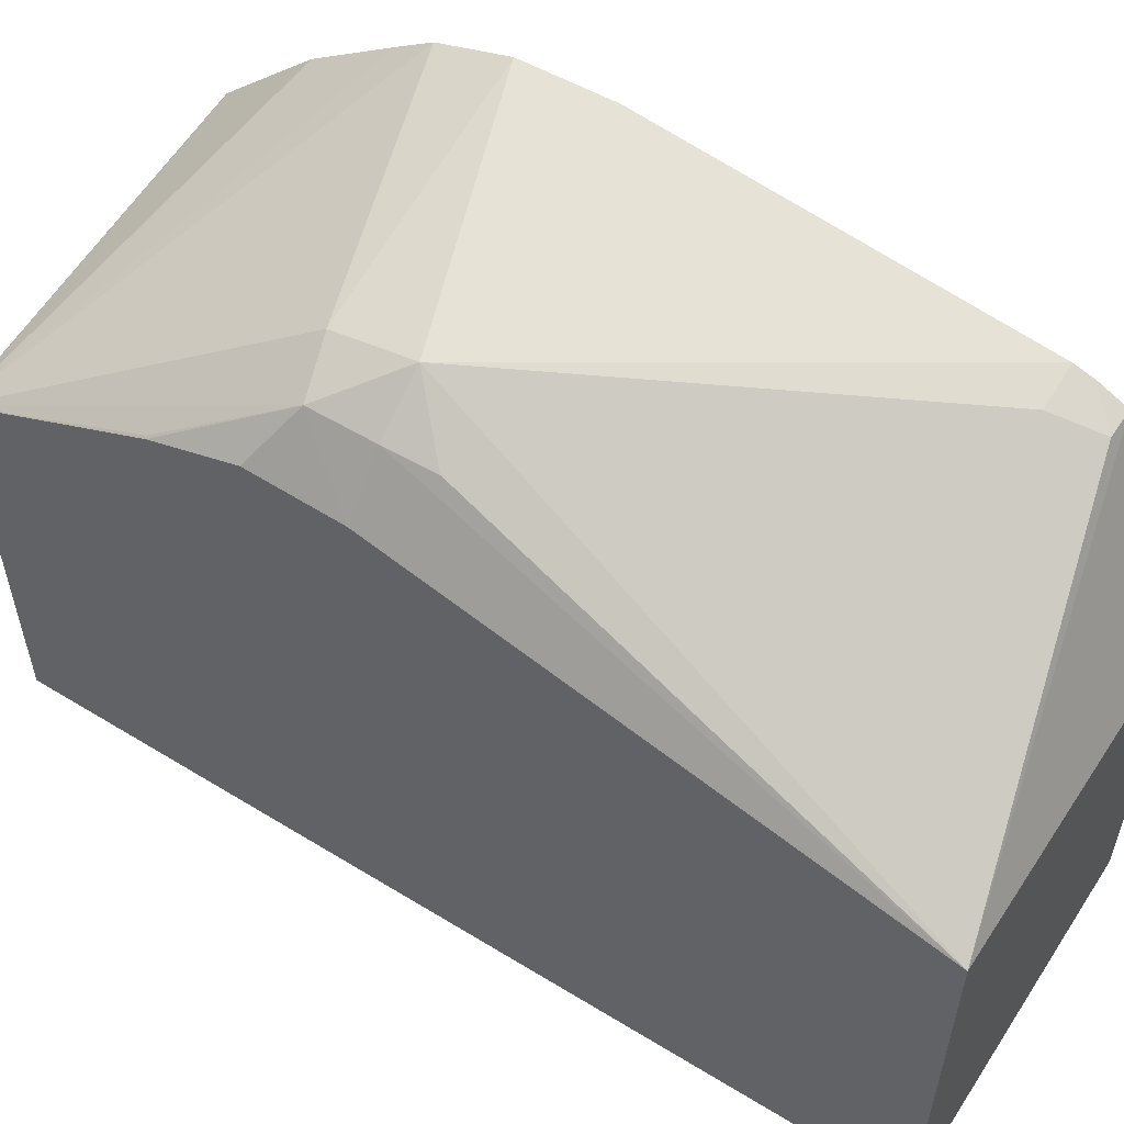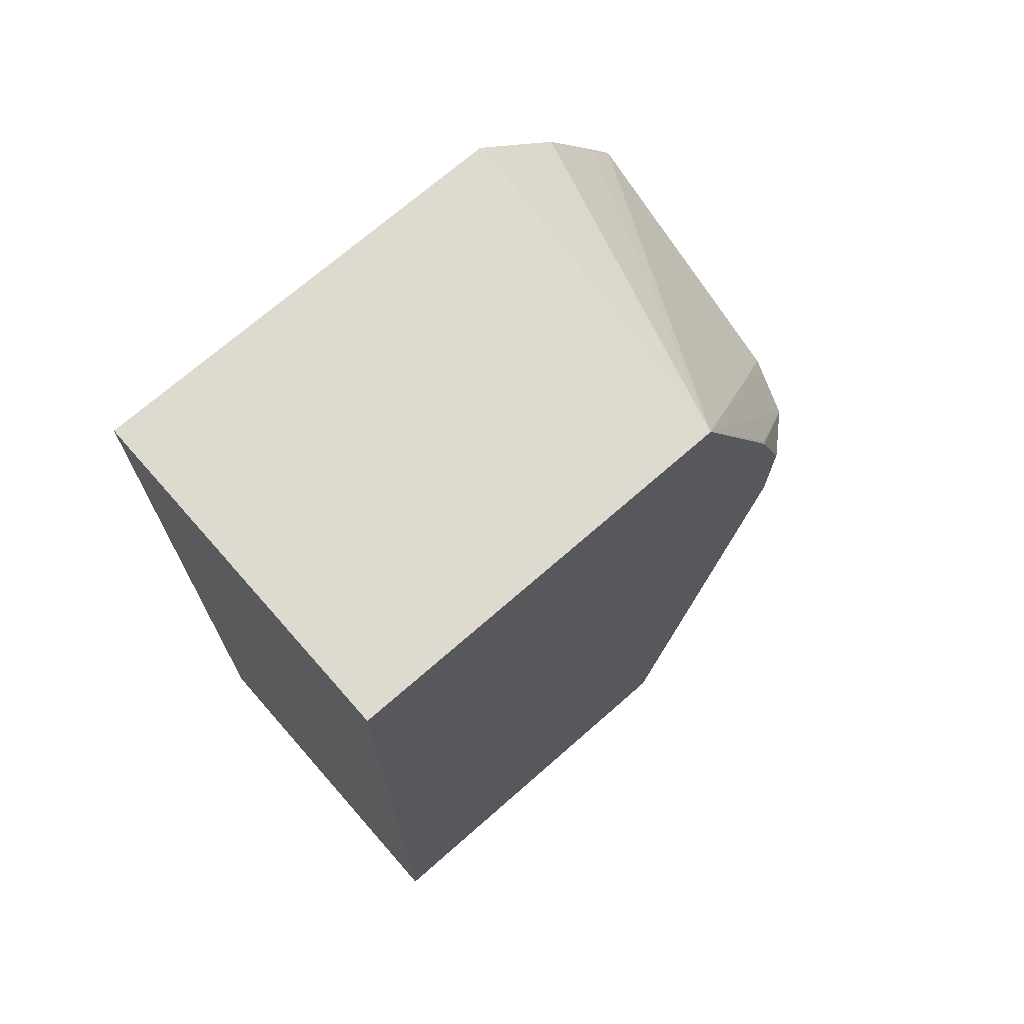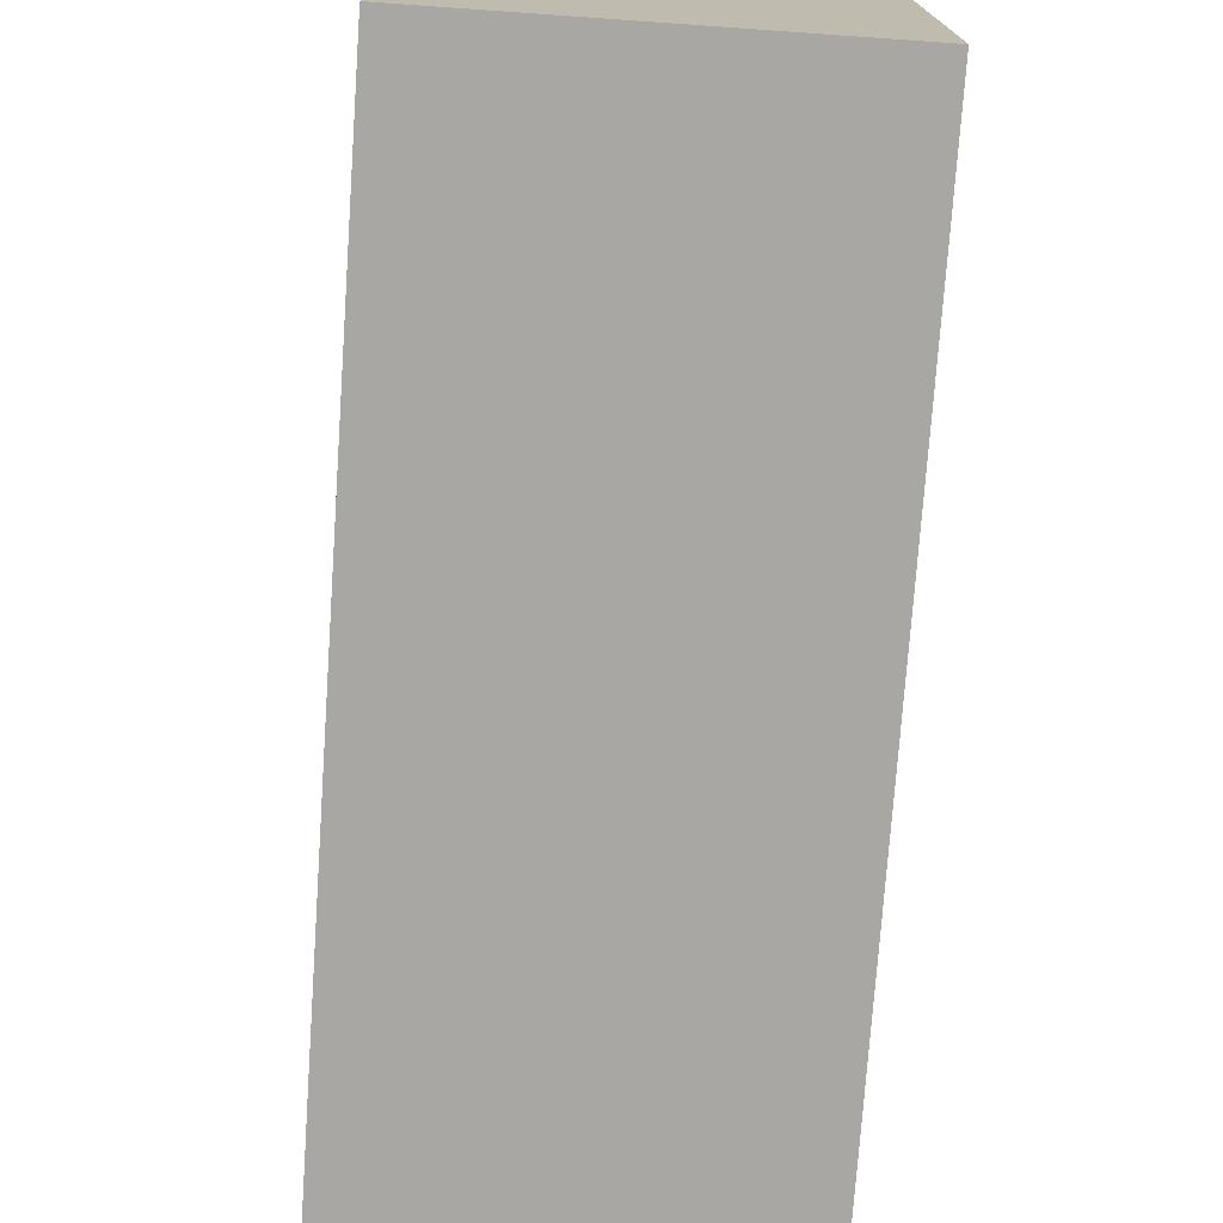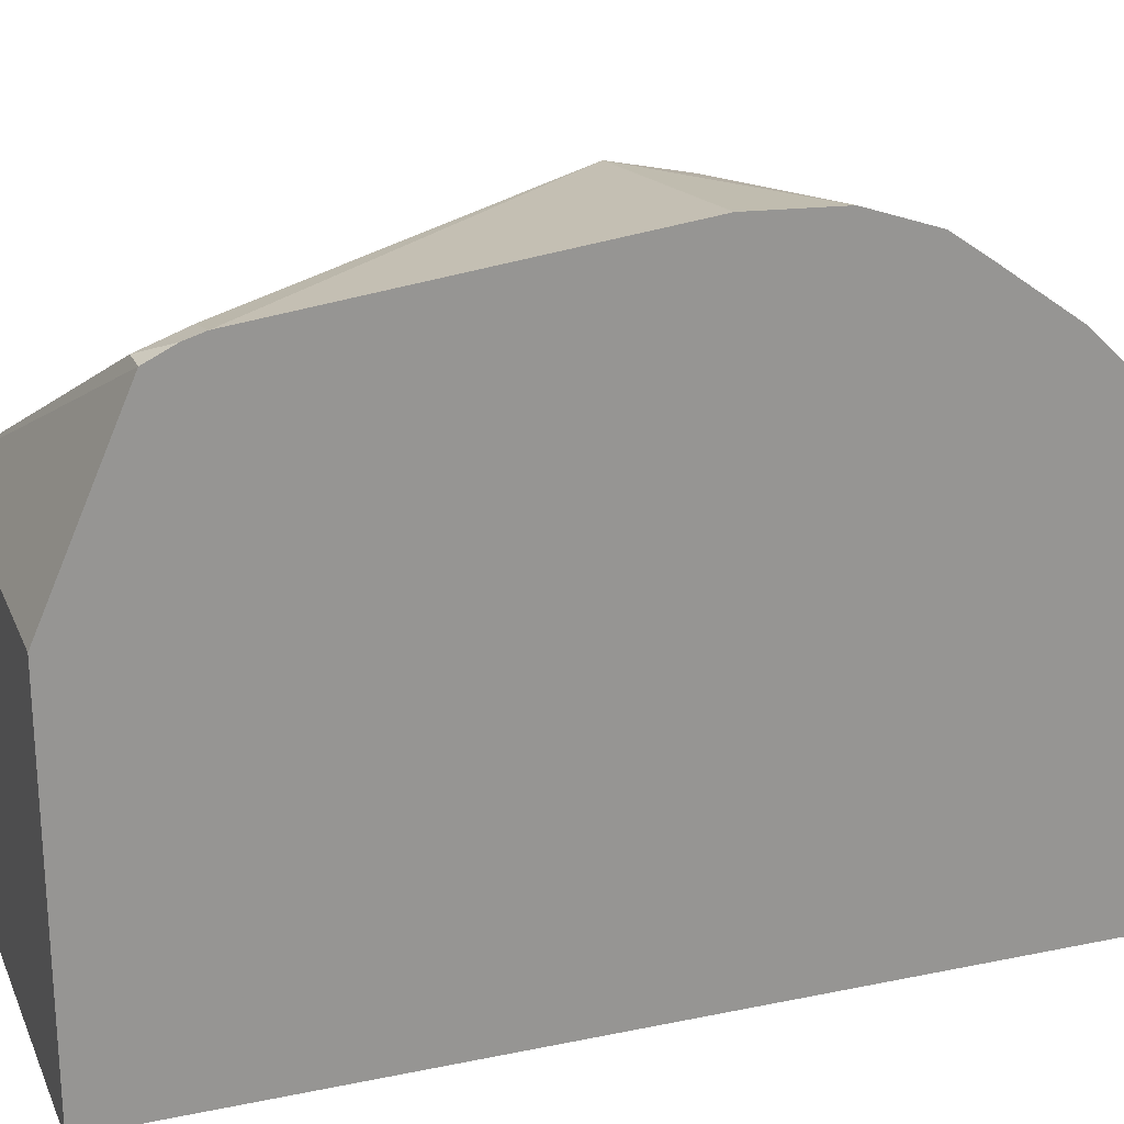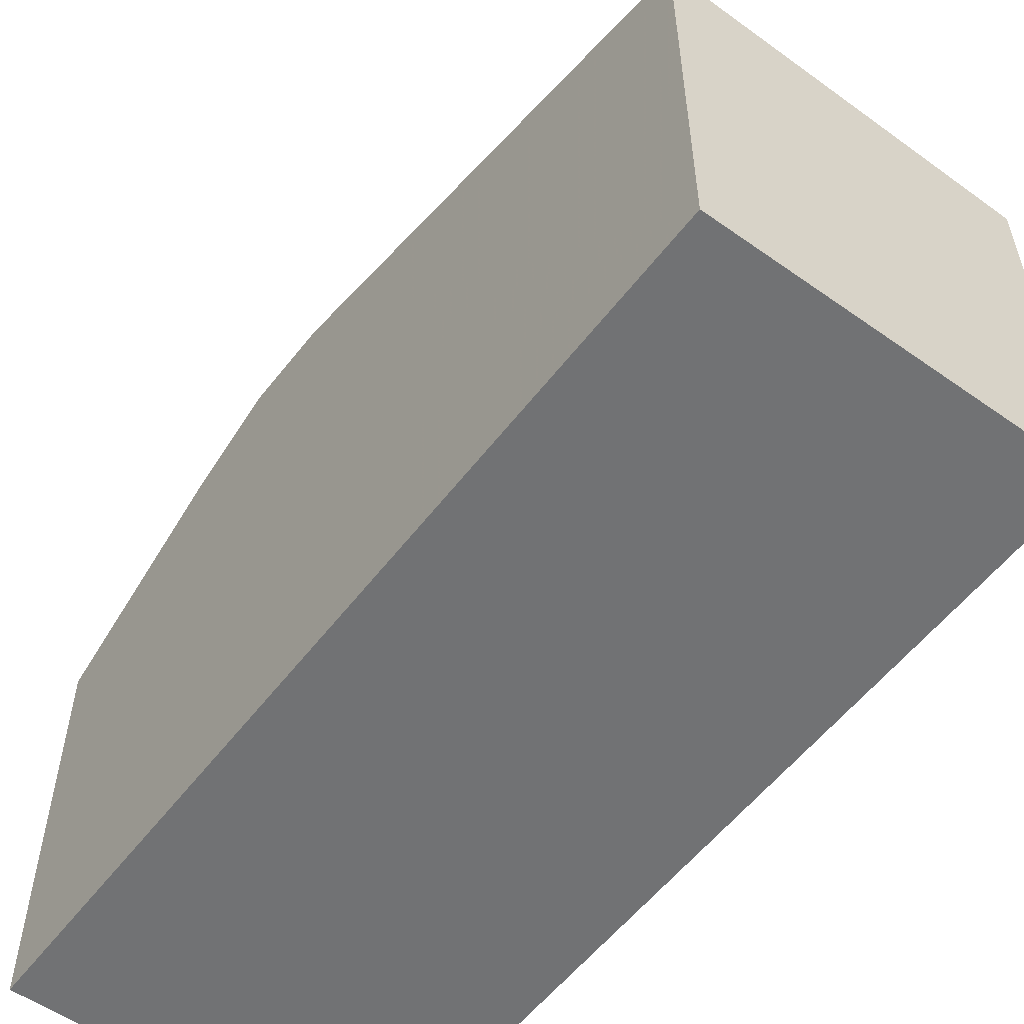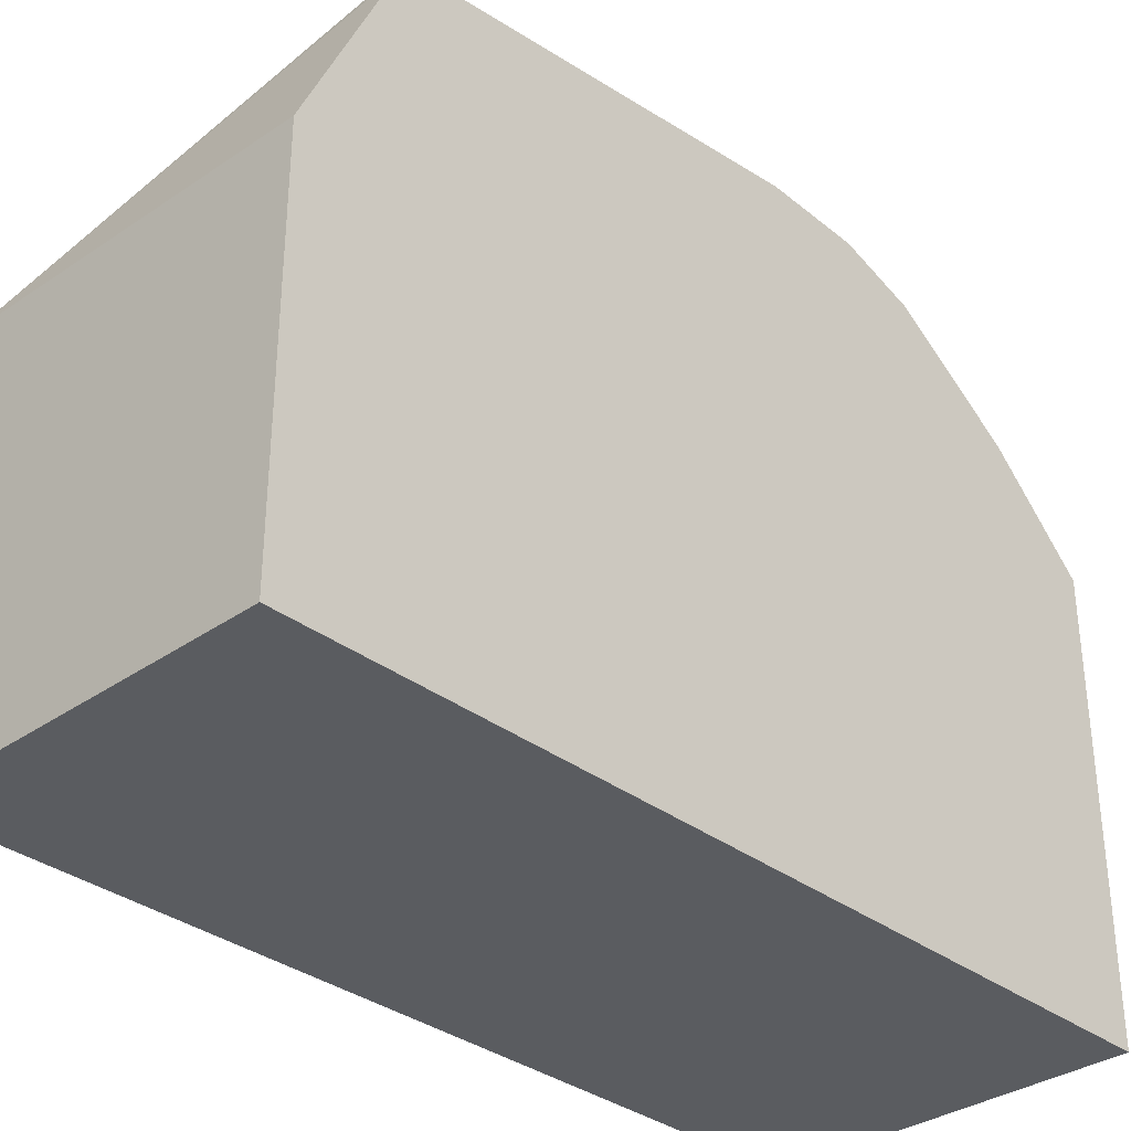
<metadata>
{"format":"obj","ext":"obj","renderer":"f3d","projection":"perspective","resolution":1024,"background":"white","views":[{"elev":55.6,"azim":122.8,"up":"+Y"},{"elev":70.7,"azim":48.7,"up":"+Z"},{"elev":-74.6,"azim":176.0,"up":"+Y"},{"elev":22.0,"azim":-109.7,"up":"+Y"},{"elev":-55.4,"azim":143.3,"up":"+Y"},{"elev":-33.6,"azim":-136.2,"up":"+Y"}]}
</metadata>
<code>
v -0.1021 0.4561 -0.1945
v -0.1021 0.59 -0.1945
v 0.02216 0.4561 -0.1945
v -0.1021 0.4561 0.1164
v 0.02216 0.5942 -0.1945
v -0.1021 0.6573 -0.1645
v 0.02216 0.4561 0.1164
v -0.1021 0.6086 0.1164
v -0.09202 0.6571 -0.1644
v -0.08729 0.6614 -0.1477
v -0.01088 0.6718 -0.01695
v 0.005692 0.657 -0.0336
v 0.007589 0.6594 -0.01695
v 0.02216 0.6419 -0.01665
v -0.1021 0.6621 -0.1545
v 0.02216 0.5969 0.1164
v -0.1021 0.6094 0.1157
v -0.1021 0.6642 -0.1477
v -0.1021 0.6803 -0.01695
v -0.1021 0.6791 0.01574
v -0.01088 0.6657 0.01114
v 0.008063 0.6599 0.005054
v 0.02216 0.643 0.01586
v -0.1021 0.6706 0.04112
v -0.1021 0.6621 0.05348
v -0.1021 0.6411 0.08321
v -0.1021 0.6359 0.08854
v 0.02216 0.6317 0.04687
v 0.0213 0.632 0.04739
f 1 2 5
f 1 5 3
f 1 3 7
f 1 7 4
f 1 4 8
f 1 8 17
f 1 17 27
f 1 27 26
f 1 26 25
f 1 25 24
f 1 24 20
f 1 20 19
f 1 19 18
f 1 18 15
f 1 15 6
f 1 6 2
f 2 6 5
f 3 5 14
f 3 14 23
f 3 23 28
f 3 28 16
f 3 16 7
f 4 7 16
f 4 16 8
f 5 6 9
f 5 9 10
f 5 10 11
f 5 11 12
f 5 12 13
f 5 13 14
f 6 15 9
f 8 16 17
f 9 15 10
f 10 15 18
f 10 18 11
f 11 19 20
f 11 20 21
f 11 21 22
f 11 22 13
f 11 13 12
f 11 18 19
f 13 22 14
f 14 22 23
f 16 24 25
f 16 25 26
f 16 26 27
f 16 27 17
f 16 28 29
f 16 29 22
f 16 22 21
f 16 21 24
f 20 24 21
f 22 29 28
f 22 28 23

</code>
